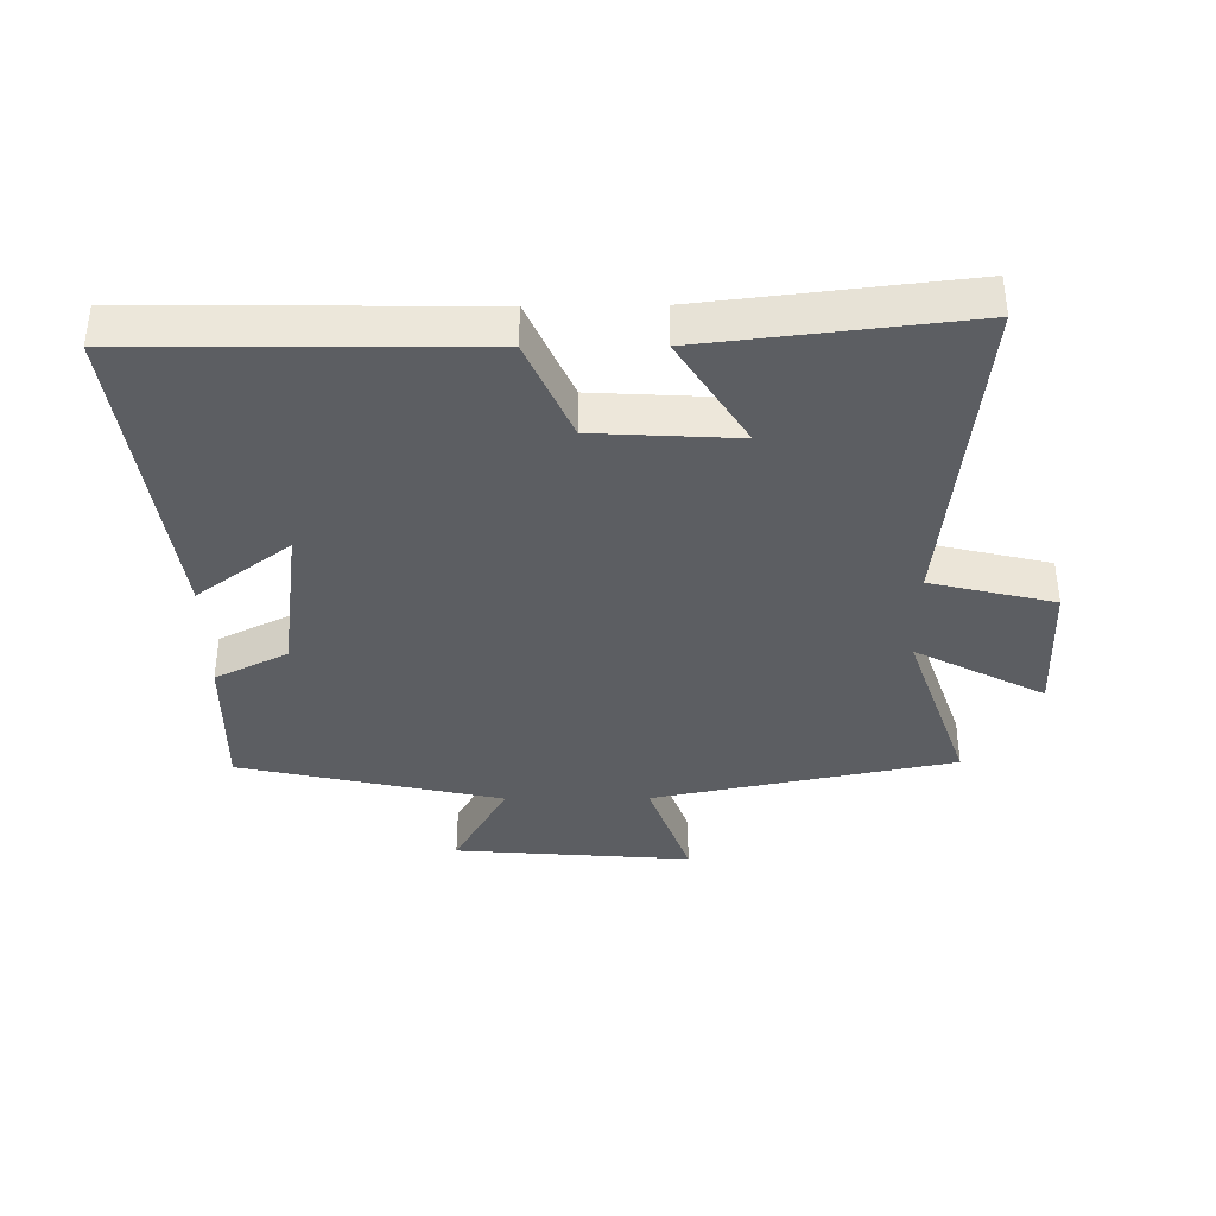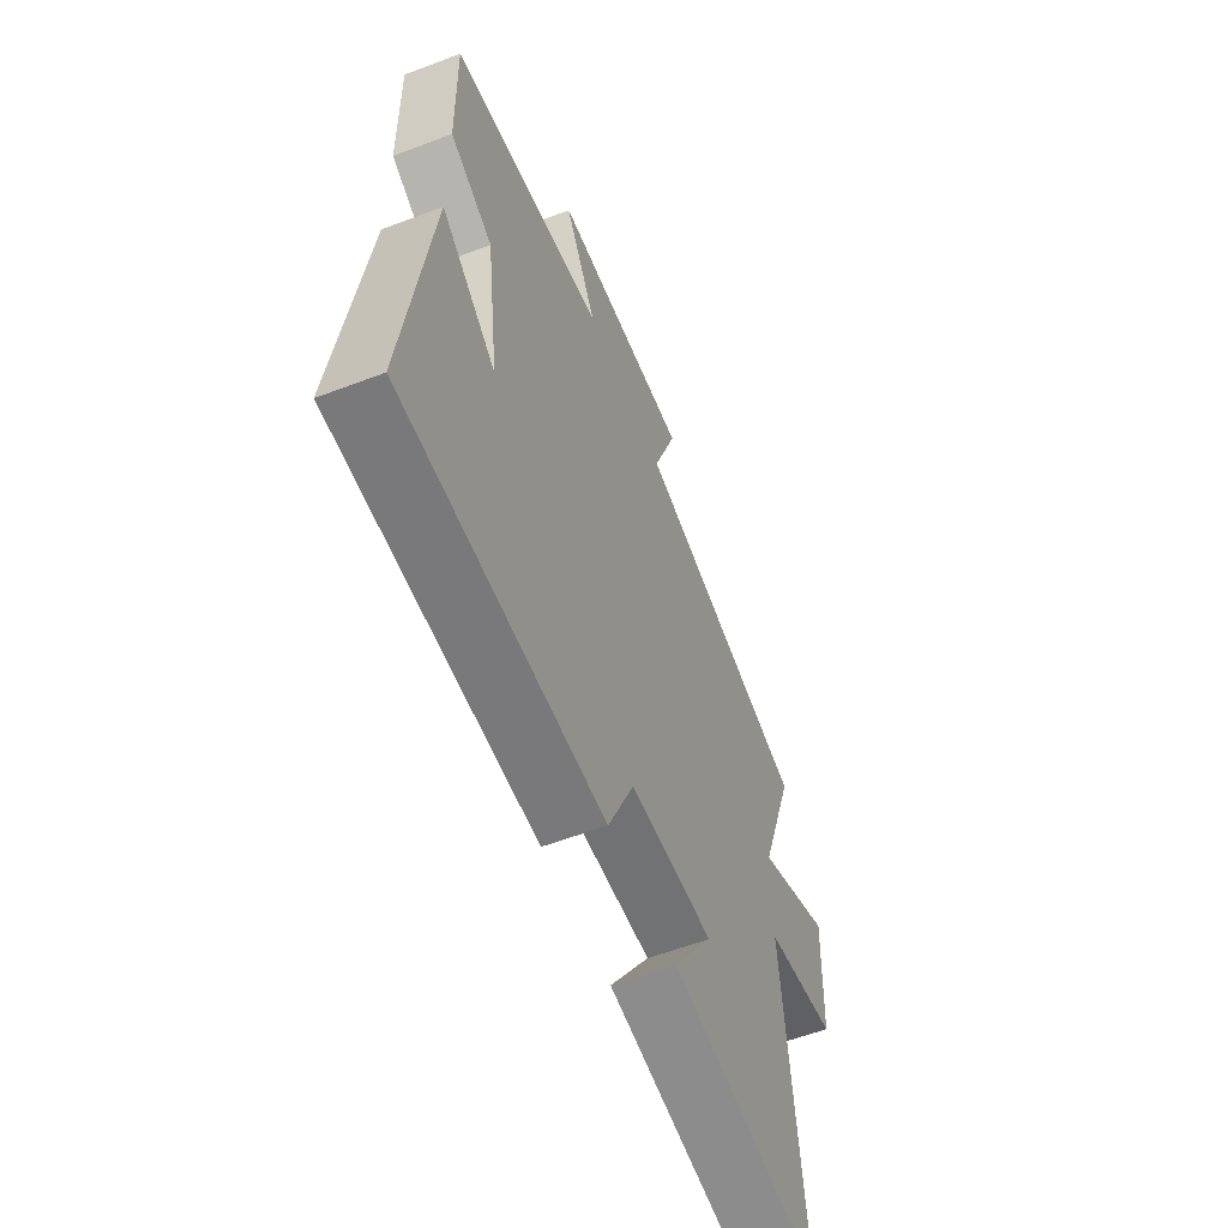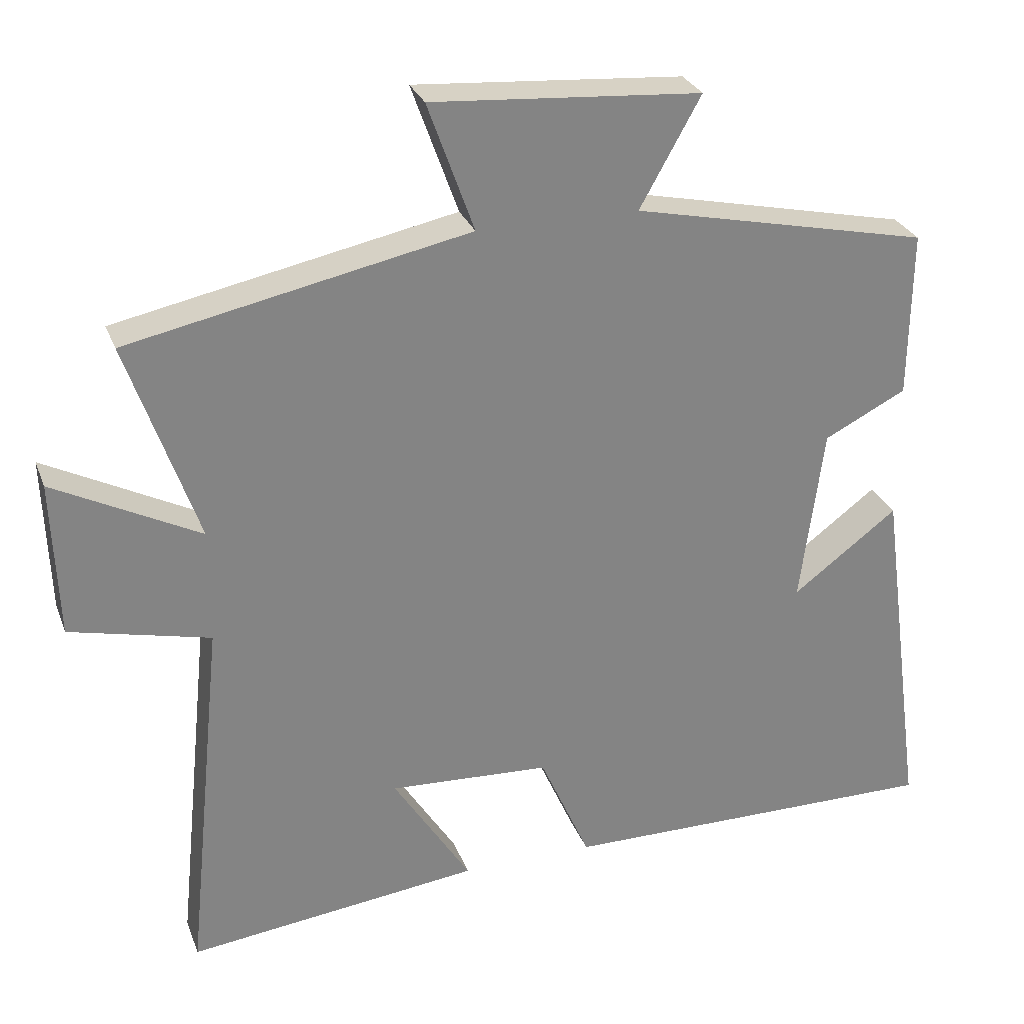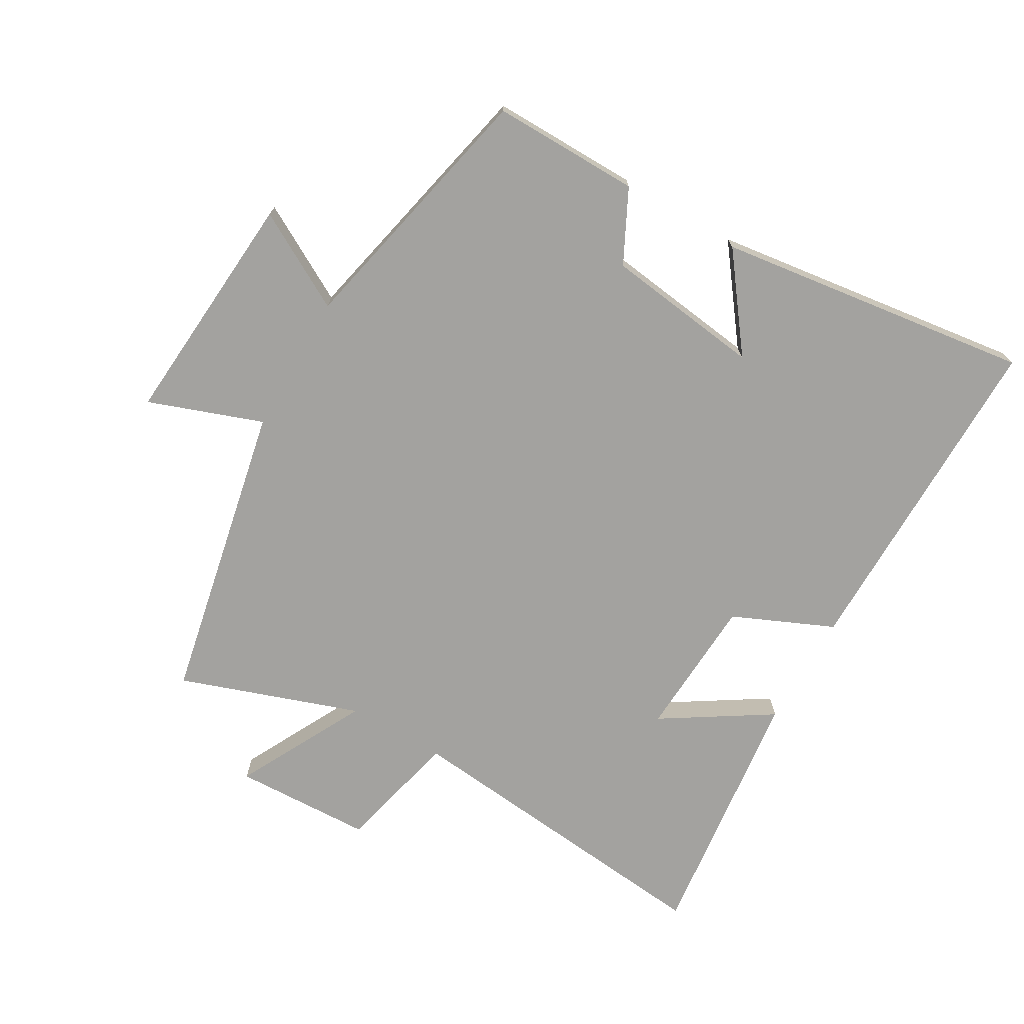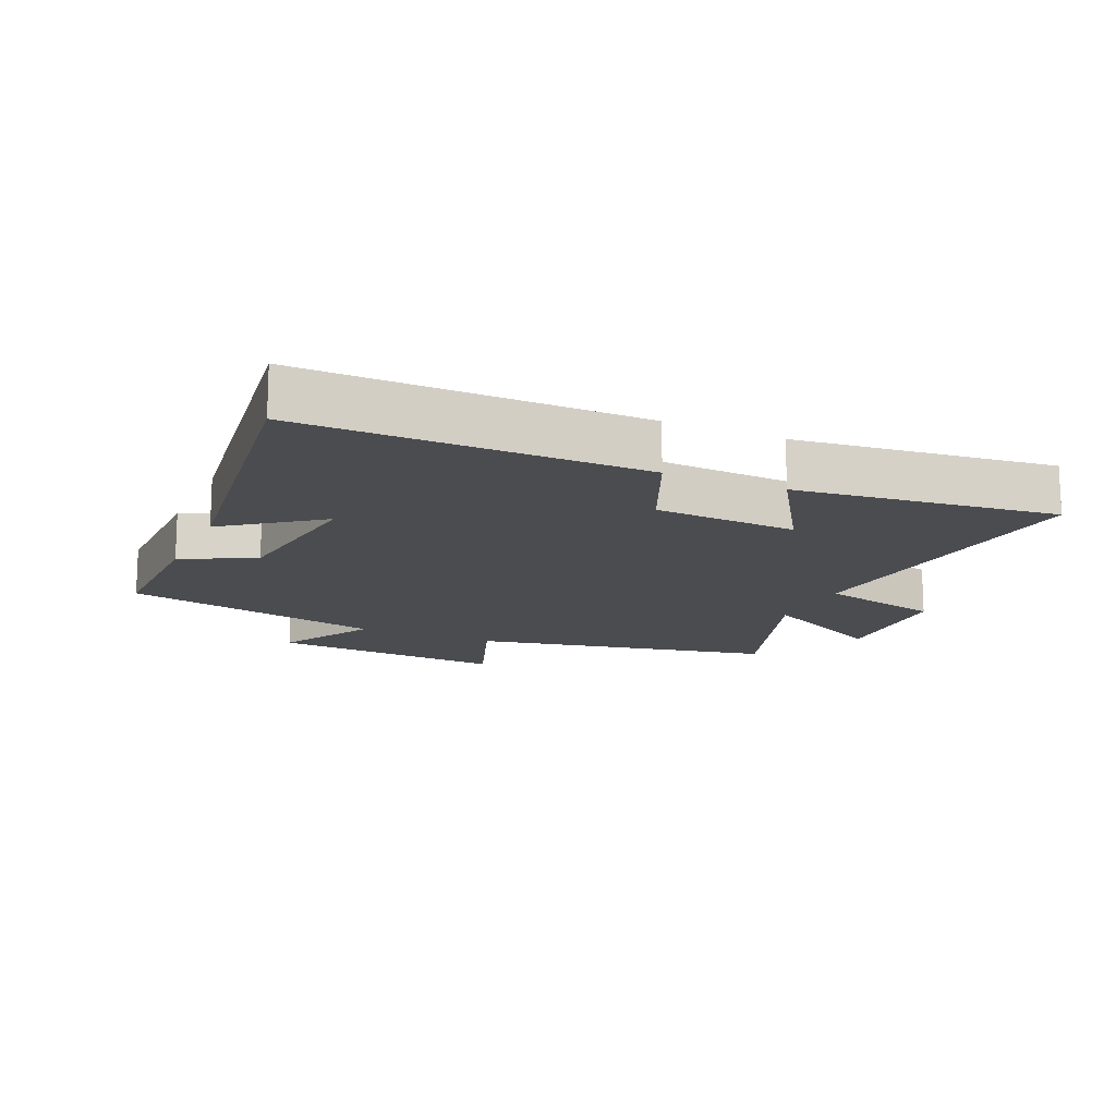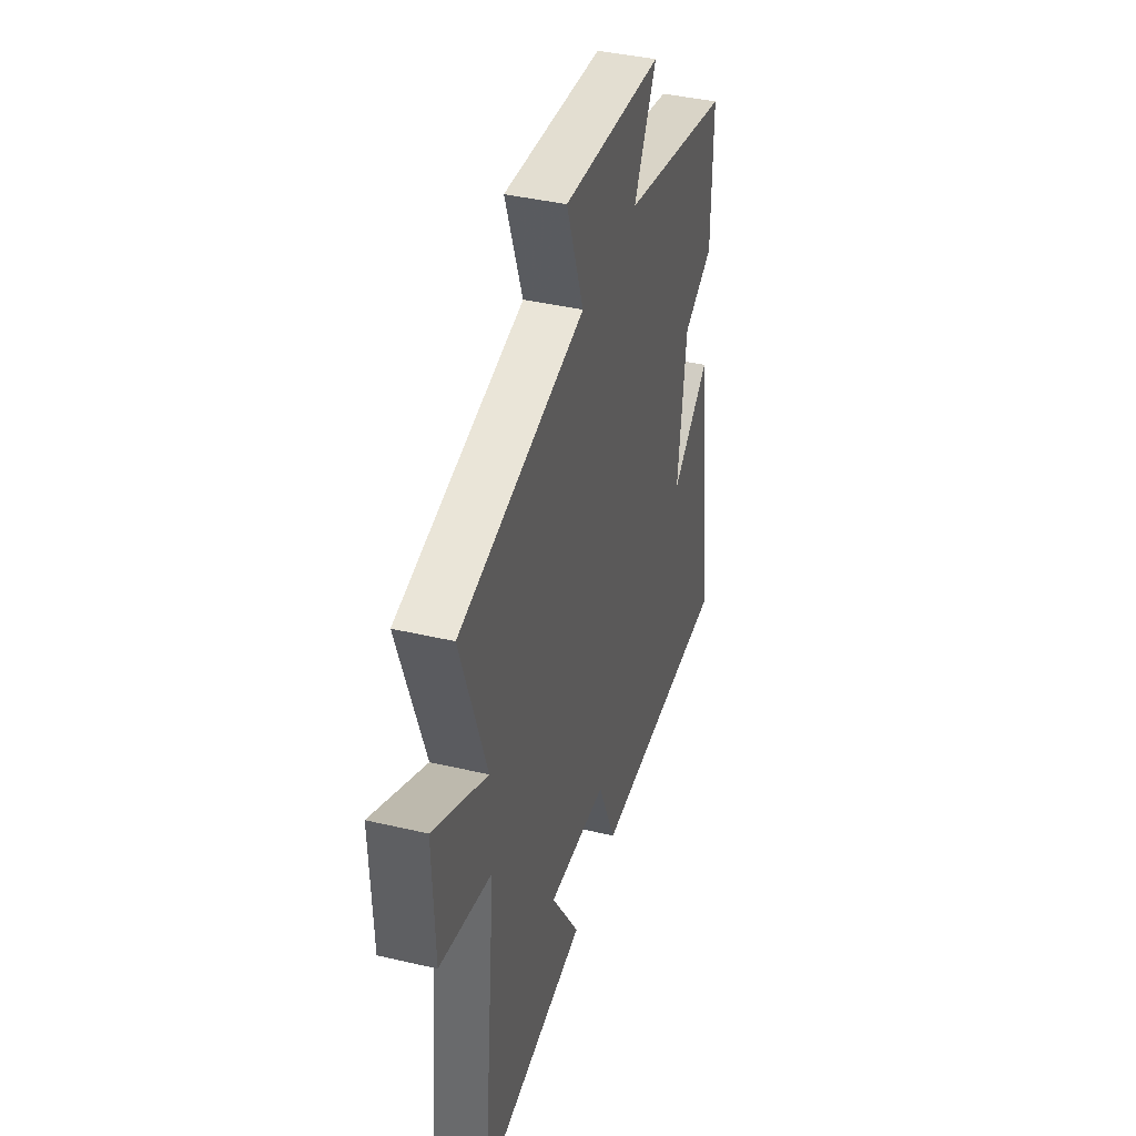
<metadata>
{"format":"obj","ext":"obj","renderer":"f3d","projection":"perspective","resolution":1024,"background":"white","views":[{"elev":-37.7,"azim":-179.6,"up":"+Y"},{"elev":-58.2,"azim":111.5,"up":"+Z"},{"elev":28.4,"azim":-18.4,"up":"+Z"},{"elev":-72.6,"azim":60.0,"up":"+Y"},{"elev":-14.9,"azim":156.0,"up":"+Y"},{"elev":40.1,"azim":-73.8,"up":"+Z"}]}
</metadata>
<code>
v -0.552 0.07 -0.548
v -0.5 0.07 -0.034
v -0.693 0.07 0.012
v -0.701 0.07 0.228
v -0.5 0.07 0.124
v -0.597 0.07 0.404
v -0.128 0.07 0.5
v -0.192 0.07 0.678
v 0.178 0.07 0.65
v 0.094 0.07 0.5
v 0.503 0.07 0.41
v 0.5 0.07 0.18
v 0.387 0.07 0.123
v 0.355 0.07 -0.121
v 0.5 0.07 -0.012
v 0.566 0.07 -0.504
v 0.037 0.07 -0.5
v -0.032 0.07 -0.343
v -0.254 0.07 -0.331
v -0.147 0.07 -0.5
v -0.552 0 -0.548
v -0.5 0 -0.034
v -0.693 0 0.012
v -0.701 0 0.228
v -0.5 0 0.124
v -0.597 0 0.404
v -0.128 0 0.5
v -0.192 0 0.678
v 0.178 0 0.65
v 0.094 0 0.5
v 0.503 0 0.41
v 0.5 0 0.18
v 0.387 0 0.123
v 0.355 0 -0.121
v 0.5 0 -0.012
v 0.566 0 -0.504
v 0.037 0 -0.5
v -0.032 0 -0.343
v -0.254 0 -0.331
v -0.147 0 -0.5
f 19 20 1 2
f 18 19 2
f 16 17 18
f 16 18 2
f 14 15 16
f 14 16 2
f 13 14 2 3
f 10 11 12 13
f 7 8 9 10
f 5 6 7 10
f 5 10 13
f 3 4 5
f 3 5 13
f 22 21 40 39
f 22 39 38
f 38 37 36
f 22 38 36
f 36 35 34
f 22 36 34
f 23 22 34 33
f 33 32 31 30
f 30 29 28 27
f 30 27 26 25
f 33 30 25
f 25 24 23
f 33 25 23
f 1 21 22 2
f 2 22 23 3
f 3 23 24 4
f 4 24 25 5
f 5 25 26 6
f 6 26 27 7
f 7 27 28 8
f 8 28 29 9
f 9 29 30 10
f 10 30 31 11
f 11 31 32 12
f 12 32 33 13
f 13 33 34 14
f 14 34 35 15
f 15 35 36 16
f 16 36 37 17
f 17 37 38 18
f 18 38 39 19
f 19 39 40 20
f 20 40 21 1

</code>
